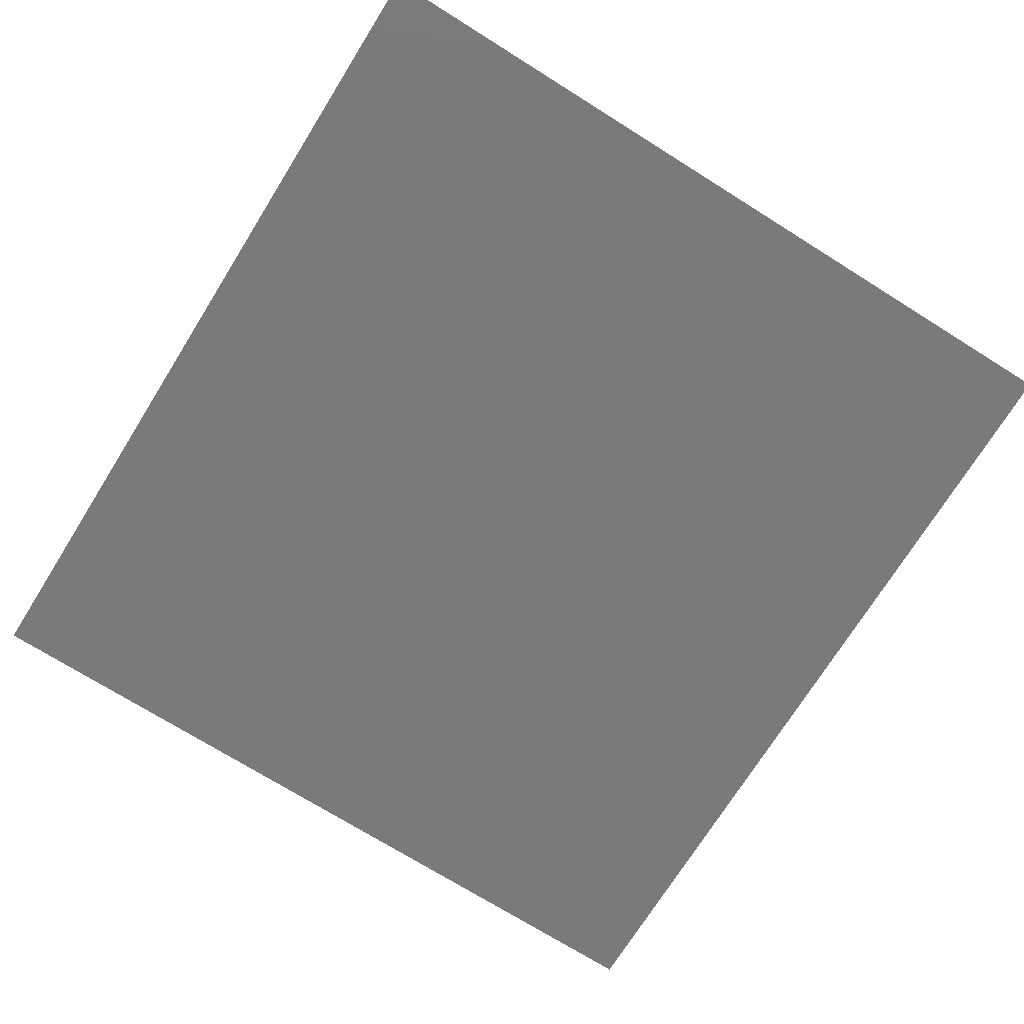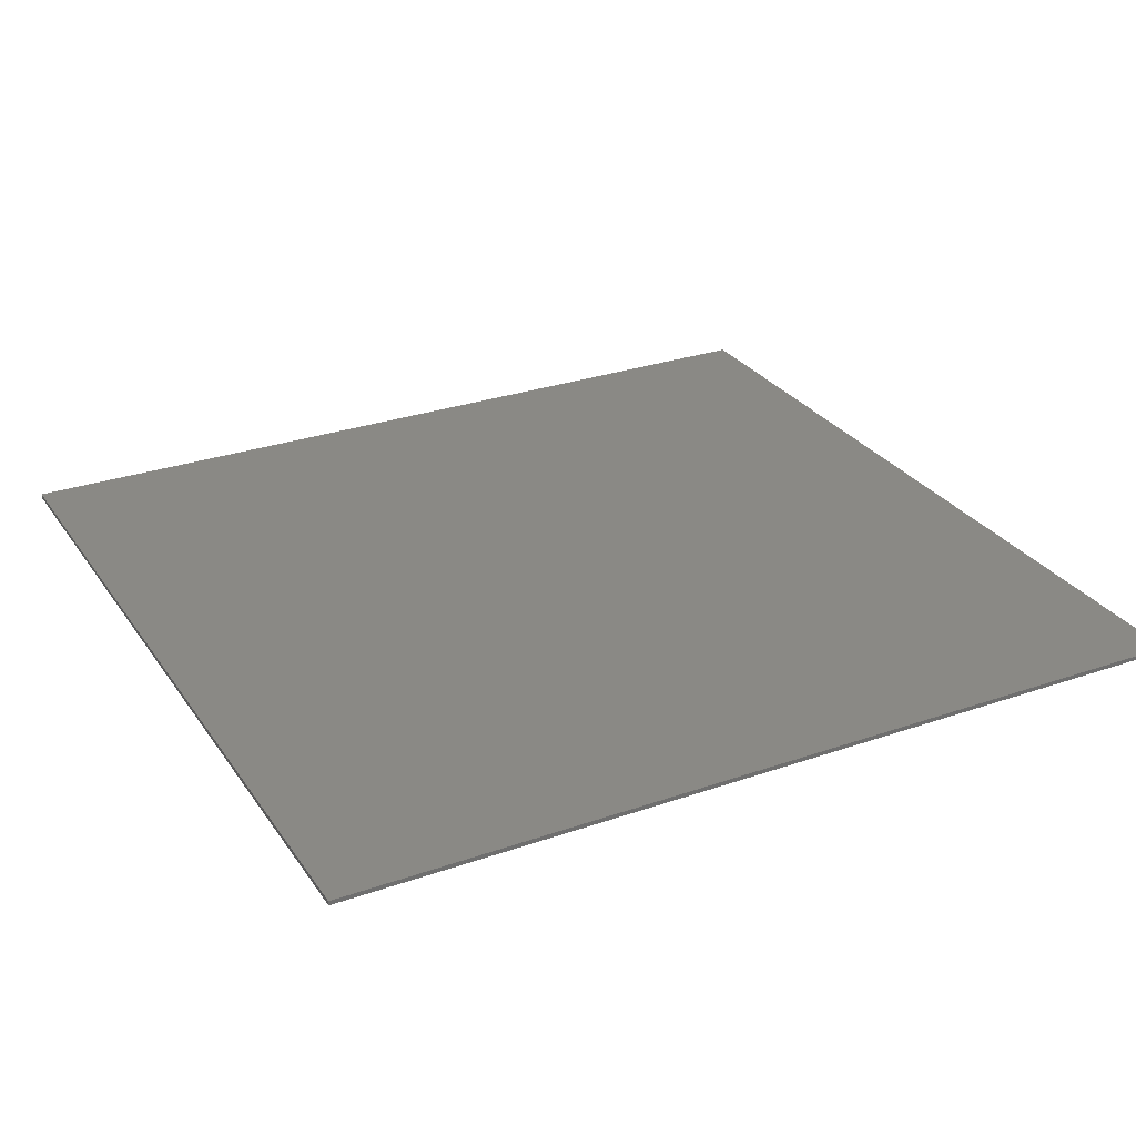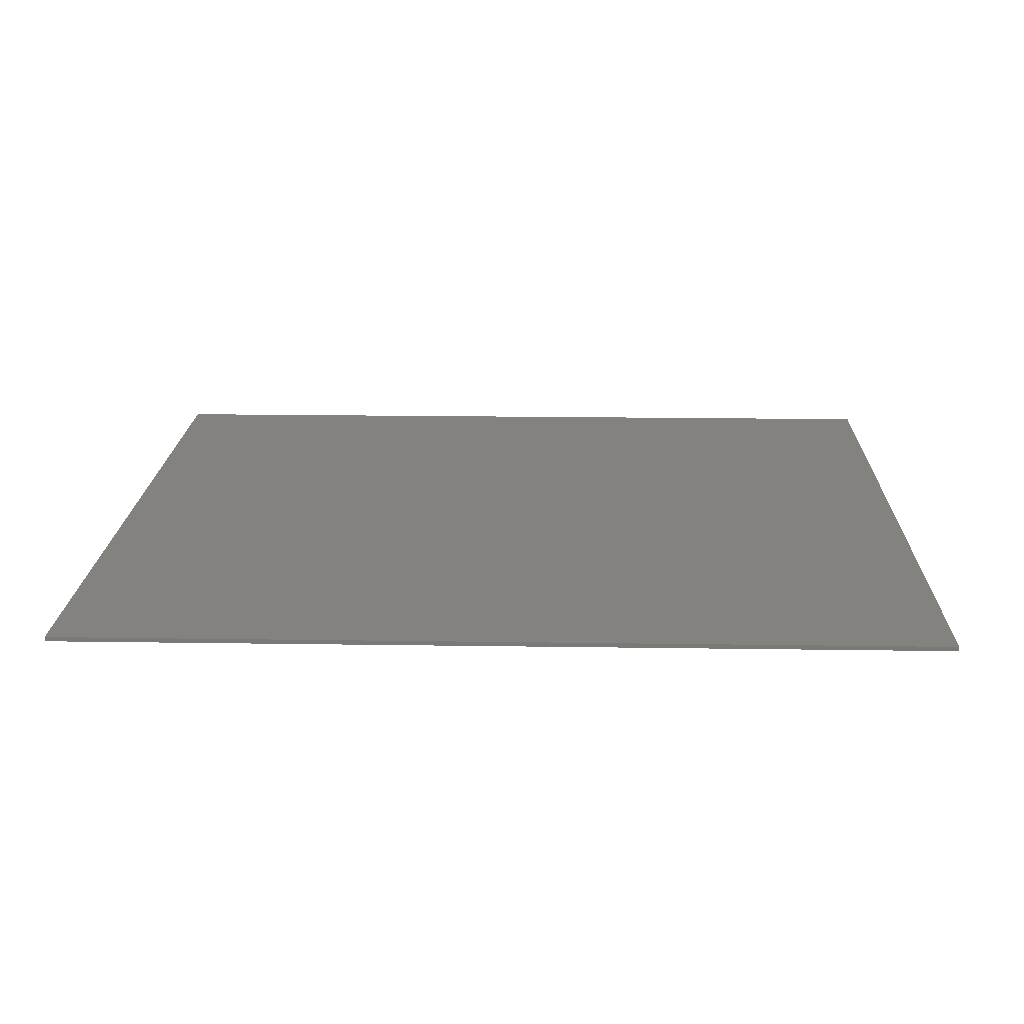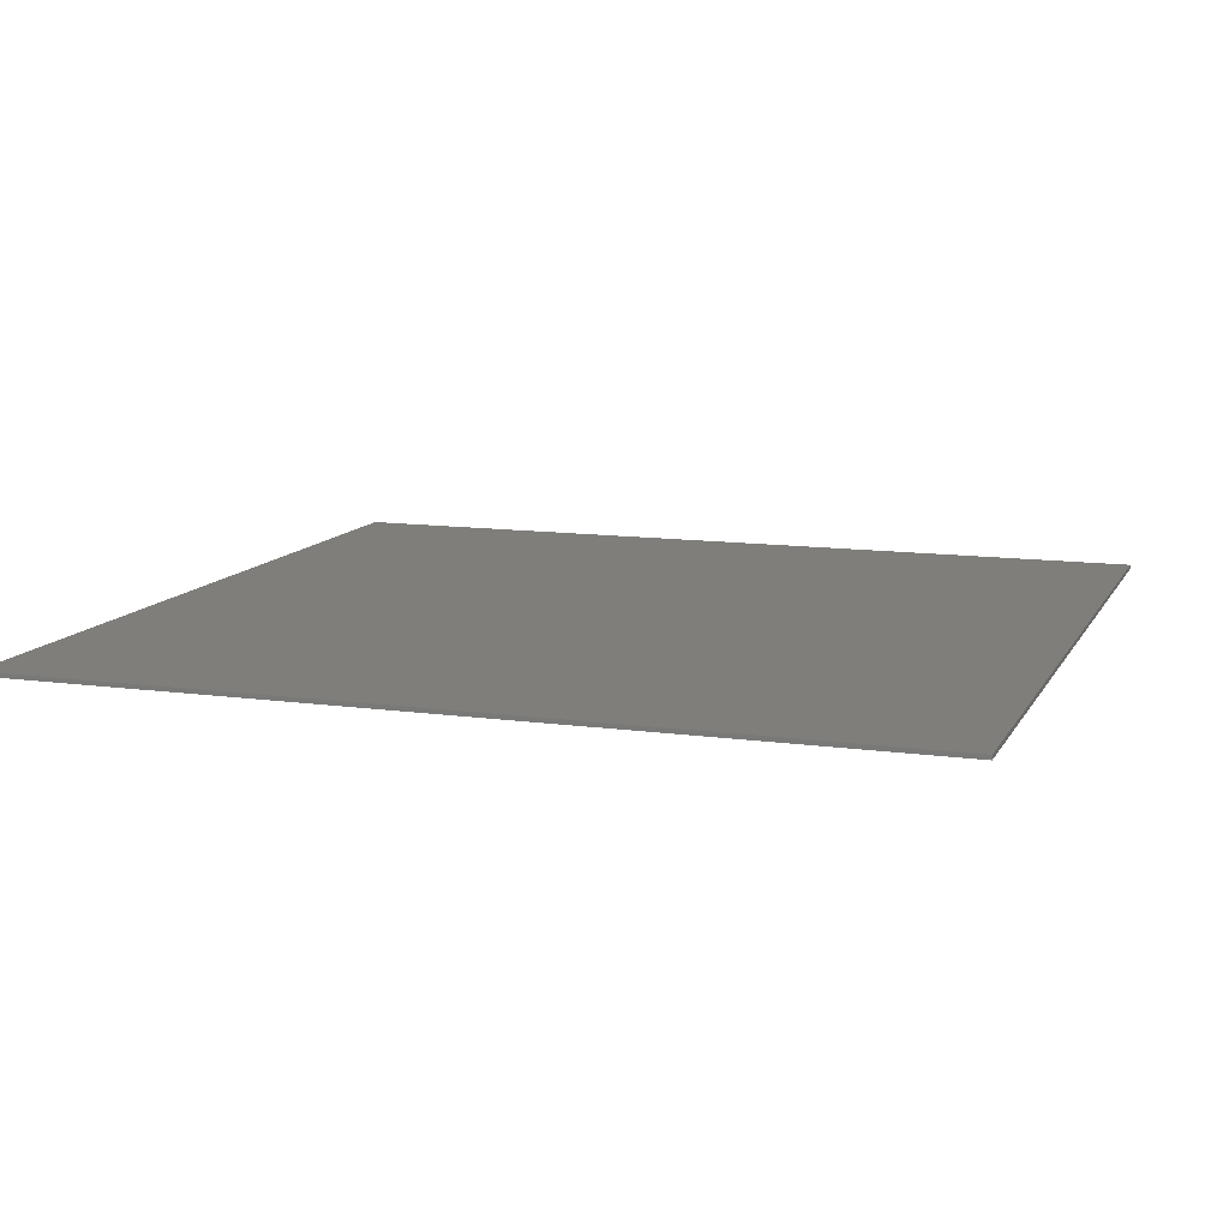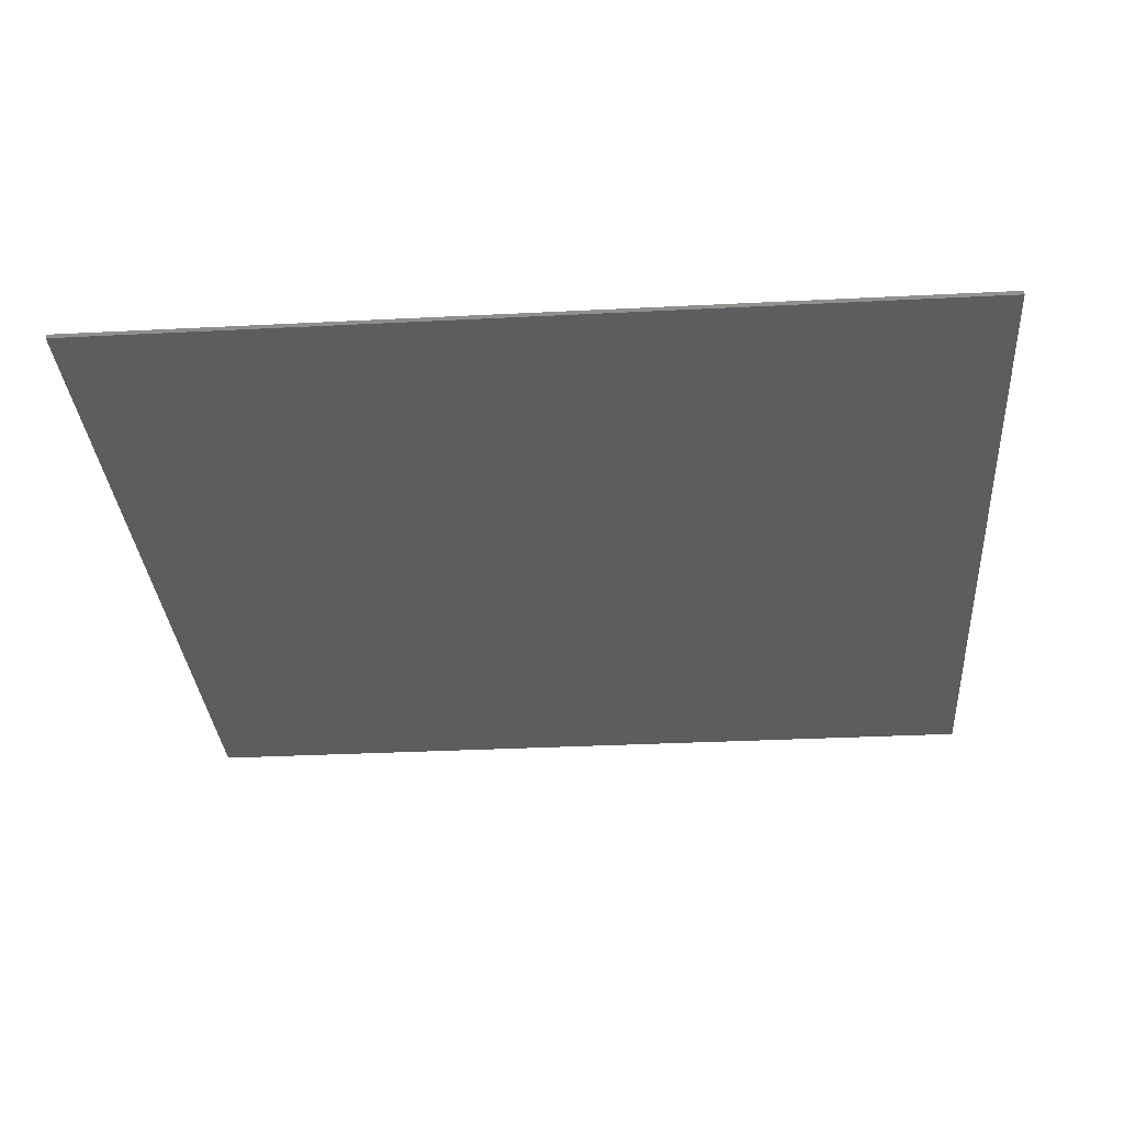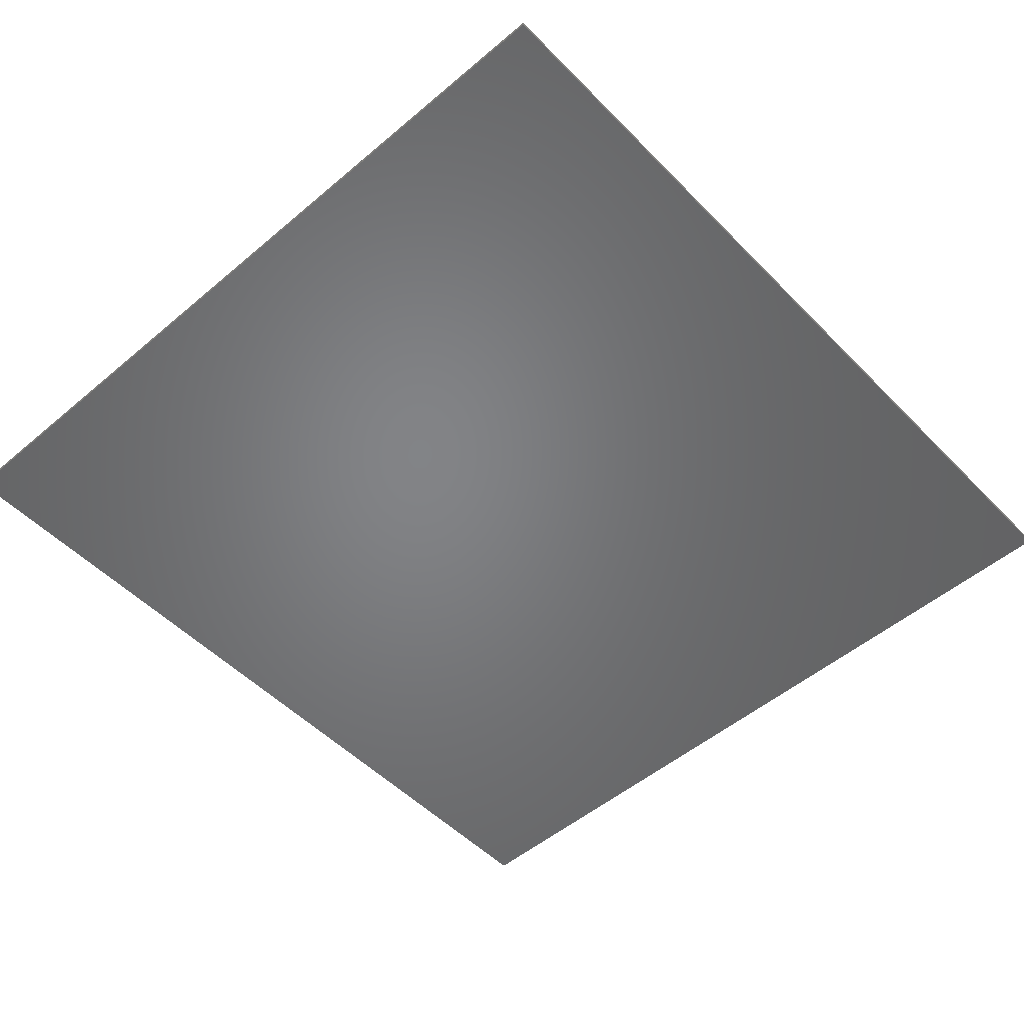
<metadata>
{"format":"stl","ext":"stl","renderer":"f3d","projection":"perspective","resolution":1024,"background":"white","views":[{"elev":-72.9,"azim":-122.0,"up":"+Z"},{"elev":28.6,"azim":152.4,"up":"+Z"},{"elev":17.7,"azim":1.7,"up":"+Z"},{"elev":11.5,"azim":-161.3,"up":"+Z"},{"elev":-32.1,"azim":-175.9,"up":"+Z"},{"elev":-51.4,"azim":132.5,"up":"+Z"}]}
</metadata>
<code>
# stl→obj: 8 verts, 12 faces
v 1.188 0.75 0.007812
v 1.188 -0.75 0.007812
v 1.188 0.75 0
v 1.188 -0.75 0
v -0.3906 0.75 0.007812
v -0.3906 0.75 0
v -0.3906 -0.75 0.007812
v -0.3906 -0.75 0
f 1 2 3
f 3 2 4
f 5 6 7
f 7 6 8
f 8 6 4
f 4 6 3
f 7 2 5
f 5 2 1
f 1 3 5
f 5 3 6
f 7 8 2
f 2 8 4

</code>
